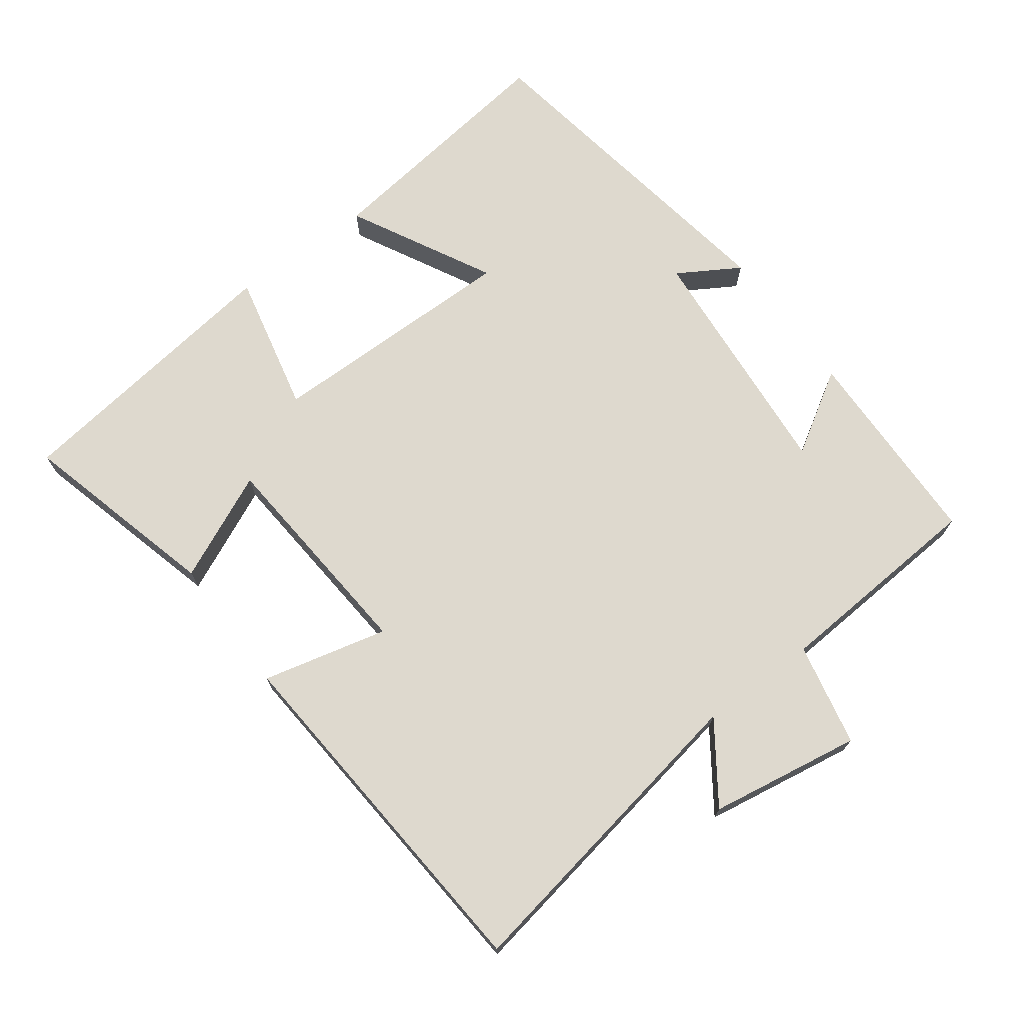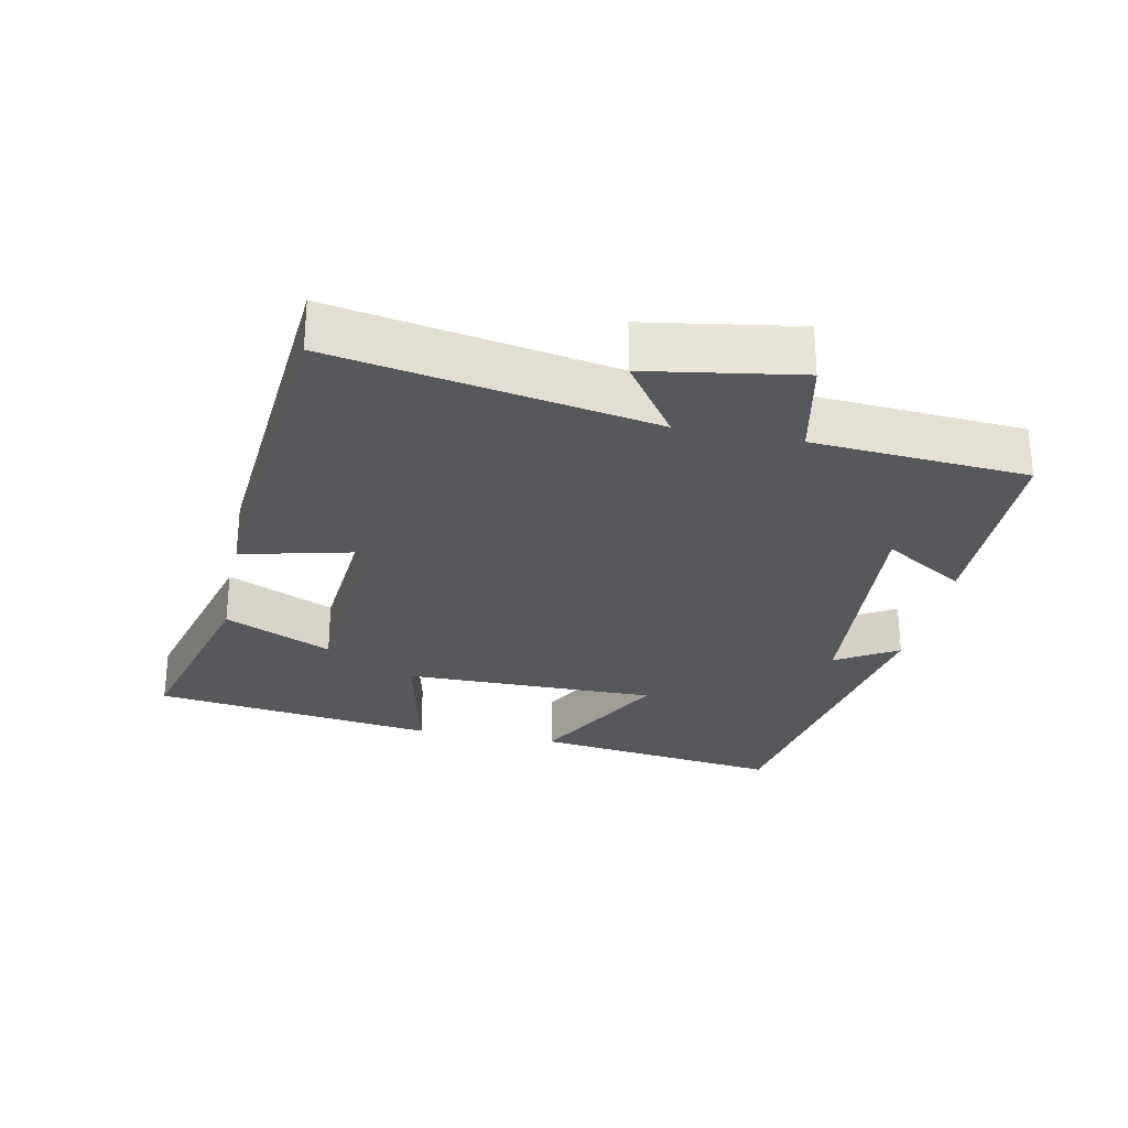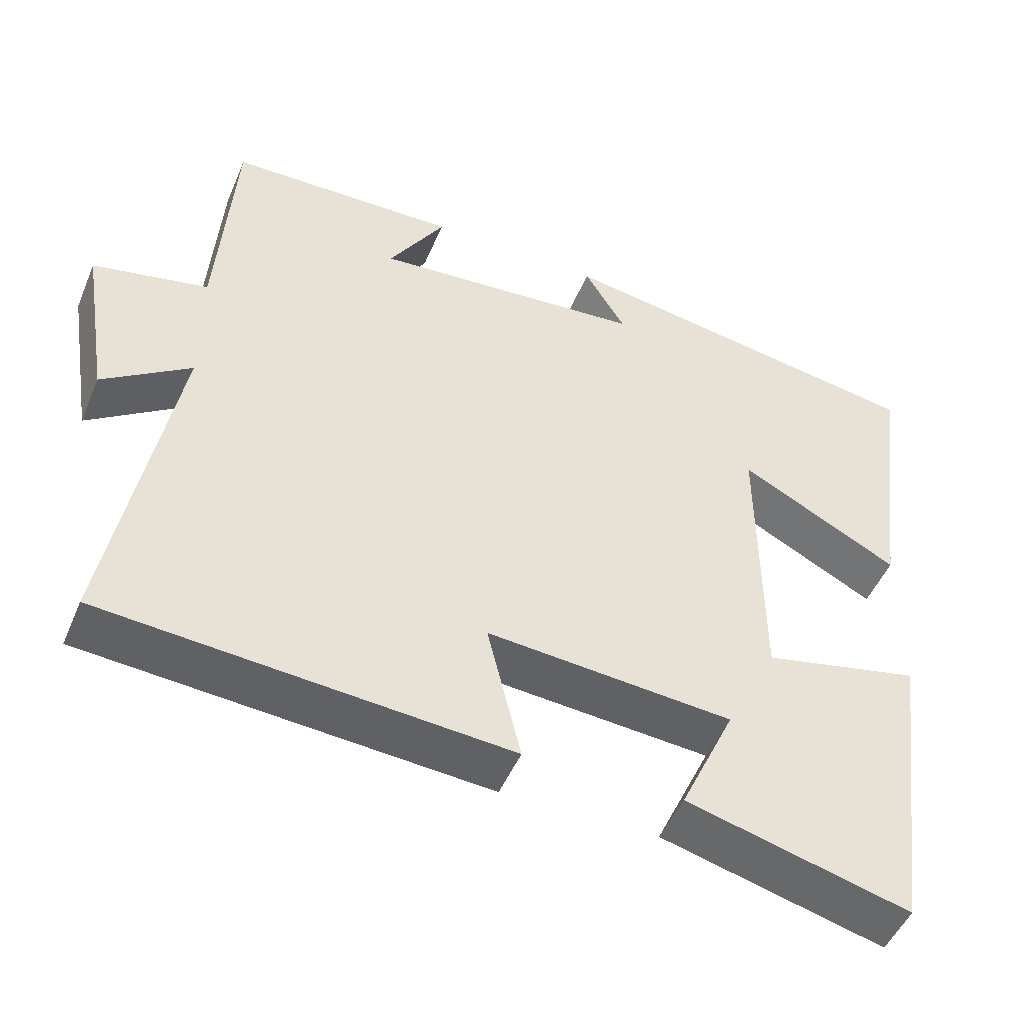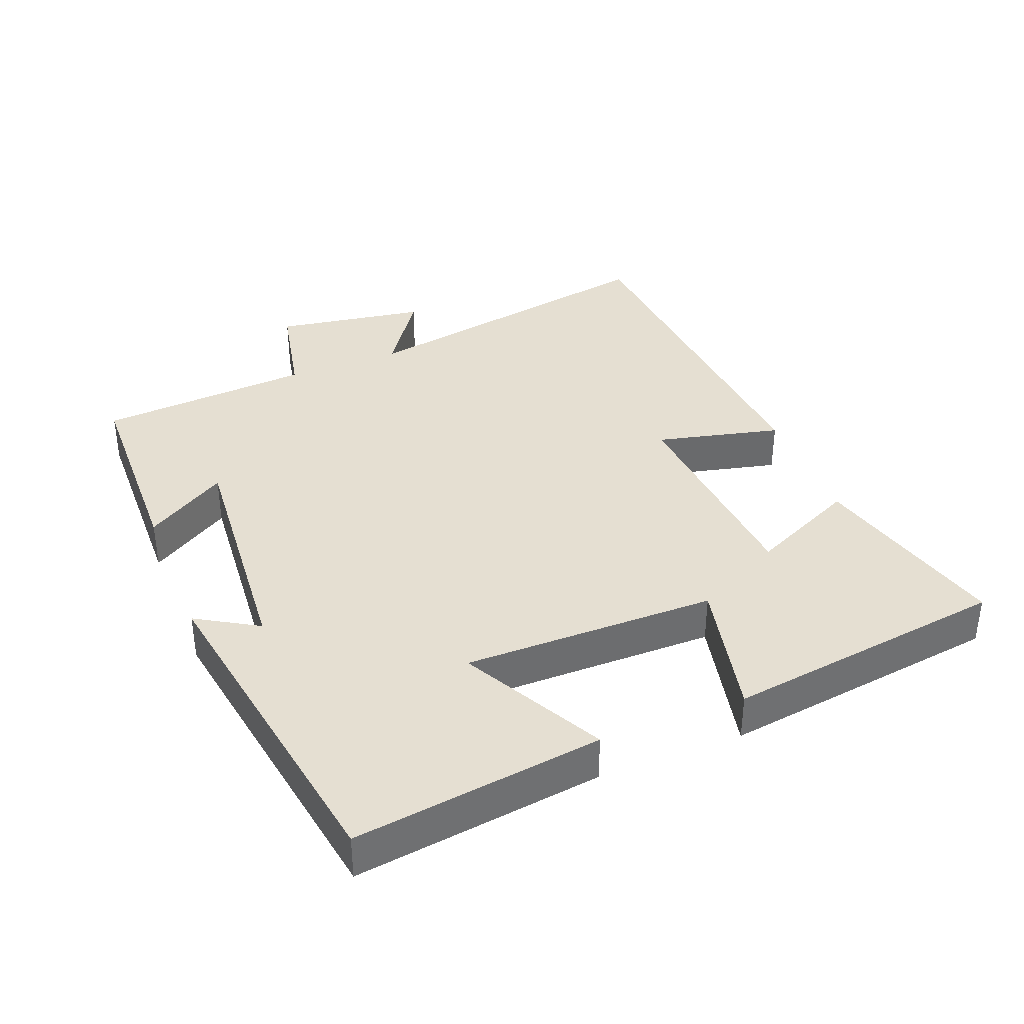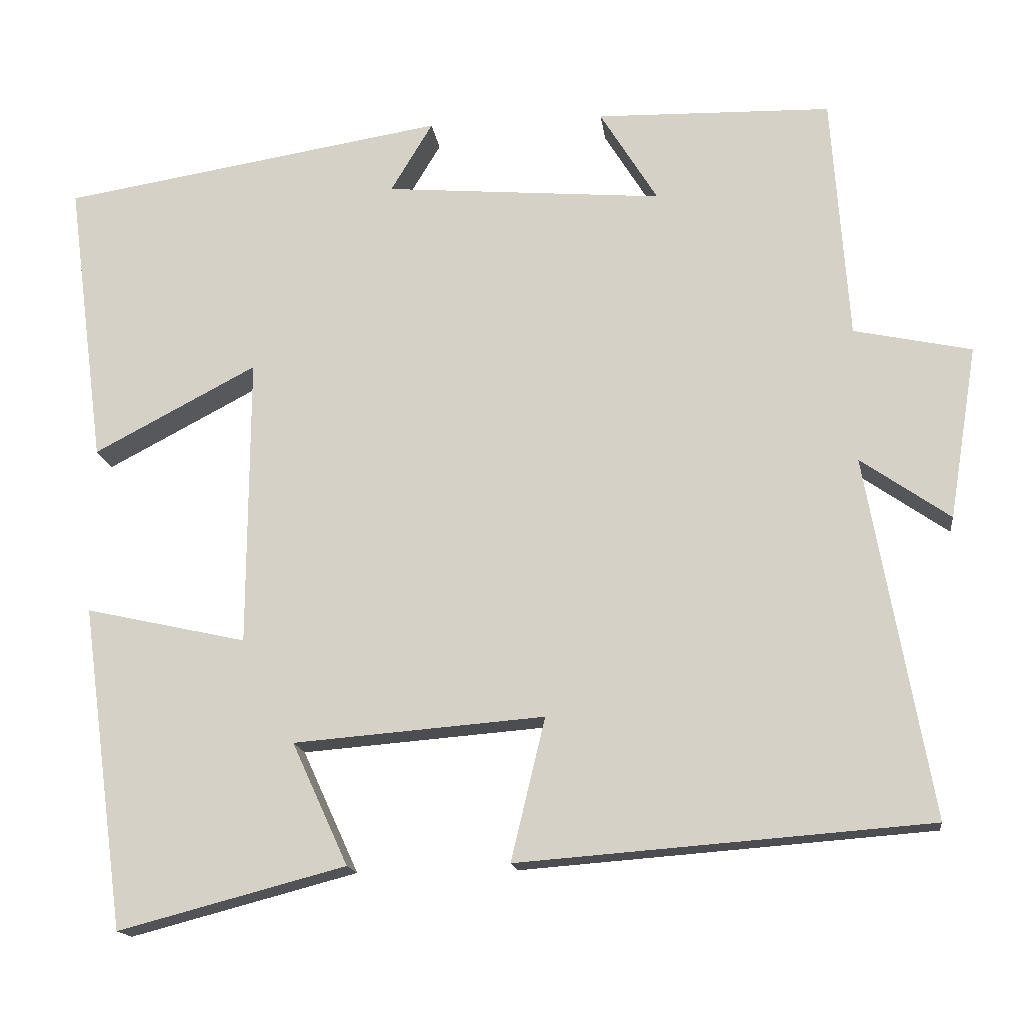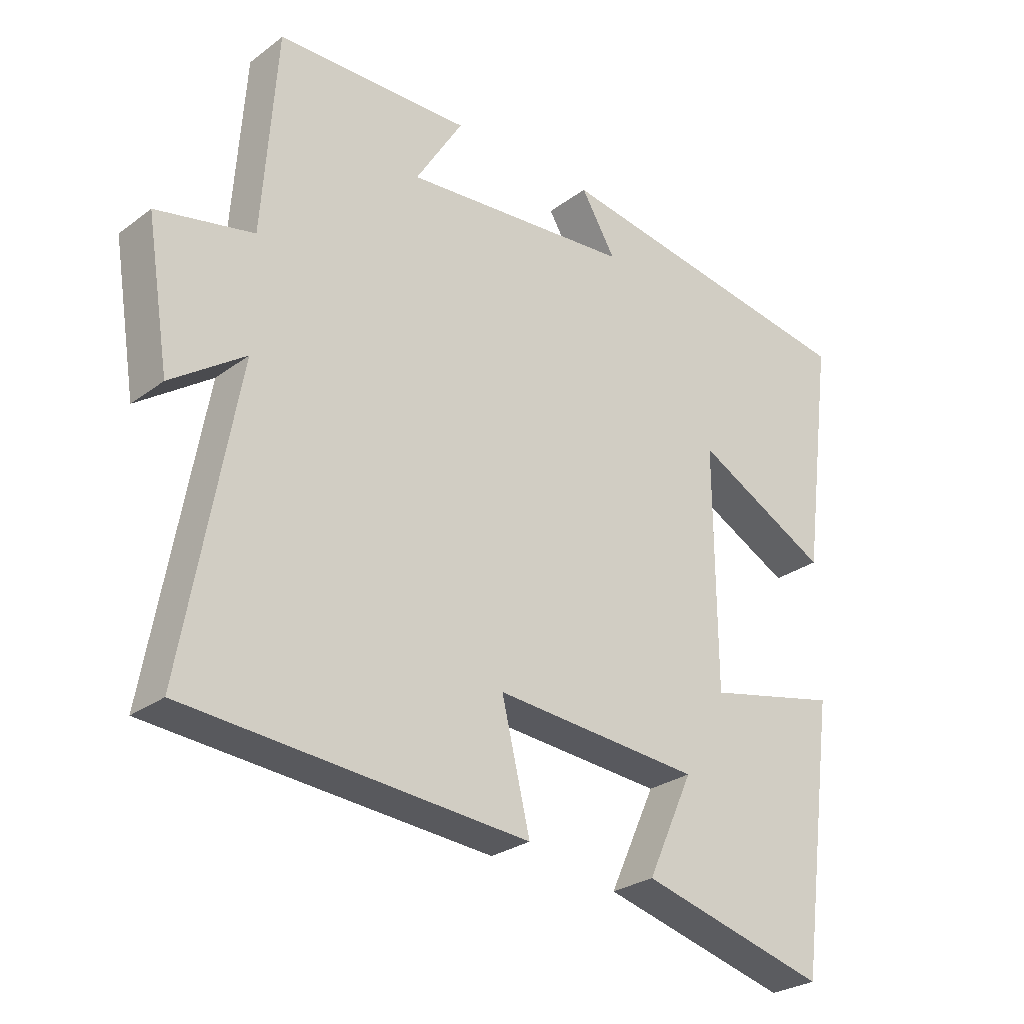
<metadata>
{"format":"obj","ext":"obj","renderer":"f3d","projection":"perspective","resolution":1024,"background":"white","views":[{"elev":71.4,"azim":-126.5,"up":"+Y"},{"elev":-27.8,"azim":-101.6,"up":"+Y"},{"elev":-48.9,"azim":-22.4,"up":"+Z"},{"elev":37.5,"azim":68.3,"up":"+Y"},{"elev":-15.7,"azim":-172.8,"up":"+Z"},{"elev":-27.3,"azim":-41.4,"up":"+Z"}]}
</metadata>
<code>
v -0.478 0.07 0.493
v -0.176 0.07 0.5
v -0.25 0.07 0.38
v 0.108 0.07 0.41
v 0.054 0.07 0.5
v 0.548 0.07 0.42
v 0.5 0.07 0.054
v 0.291 0.07 0.164
v 0.293 0.07 -0.208
v 0.5 0.07 -0.162
v 0.444 0.07 -0.577
v 0.152 0.07 -0.5
v 0.224 0.07 -0.343
v -0.098 0.07 -0.317
v -0.054 0.07 -0.5
v -0.583 0.07 -0.459
v -0.5 0.07 0.005
v -0.615 0.07 -0.075
v -0.651 0.07 0.147
v -0.5 0.07 0.179
v -0.478 0 0.493
v -0.176 0 0.5
v -0.25 0 0.38
v 0.108 0 0.41
v 0.054 0 0.5
v 0.548 0 0.42
v 0.5 0 0.054
v 0.291 0 0.164
v 0.293 0 -0.208
v 0.5 0 -0.162
v 0.444 0 -0.577
v 0.152 0 -0.5
v 0.224 0 -0.343
v -0.098 0 -0.317
v -0.054 0 -0.5
v -0.583 0 -0.459
v -0.5 0 0.005
v -0.615 0 -0.075
v -0.651 0 0.147
v -0.5 0 0.179
f 17 18 19 20
f 17 20 1 2
f 14 15 16 17
f 13 14 17
f 10 11 12 13
f 9 10 13
f 8 9 13 17
f 5 6 7 8
f 4 5 8
f 3 4 8 17
f 2 3 17
f 40 39 38 37
f 22 21 40 37
f 37 36 35 34
f 37 34 33
f 33 32 31 30
f 33 30 29
f 37 33 29 28
f 28 27 26 25
f 28 25 24
f 37 28 24 23
f 37 23 22
f 1 21 22 2
f 2 22 23 3
f 3 23 24 4
f 4 24 25 5
f 5 25 26 6
f 6 26 27 7
f 7 27 28 8
f 8 28 29 9
f 9 29 30 10
f 10 30 31 11
f 11 31 32 12
f 12 32 33 13
f 13 33 34 14
f 14 34 35 15
f 15 35 36 16
f 16 36 37 17
f 17 37 38 18
f 18 38 39 19
f 19 39 40 20
f 20 40 21 1

</code>
